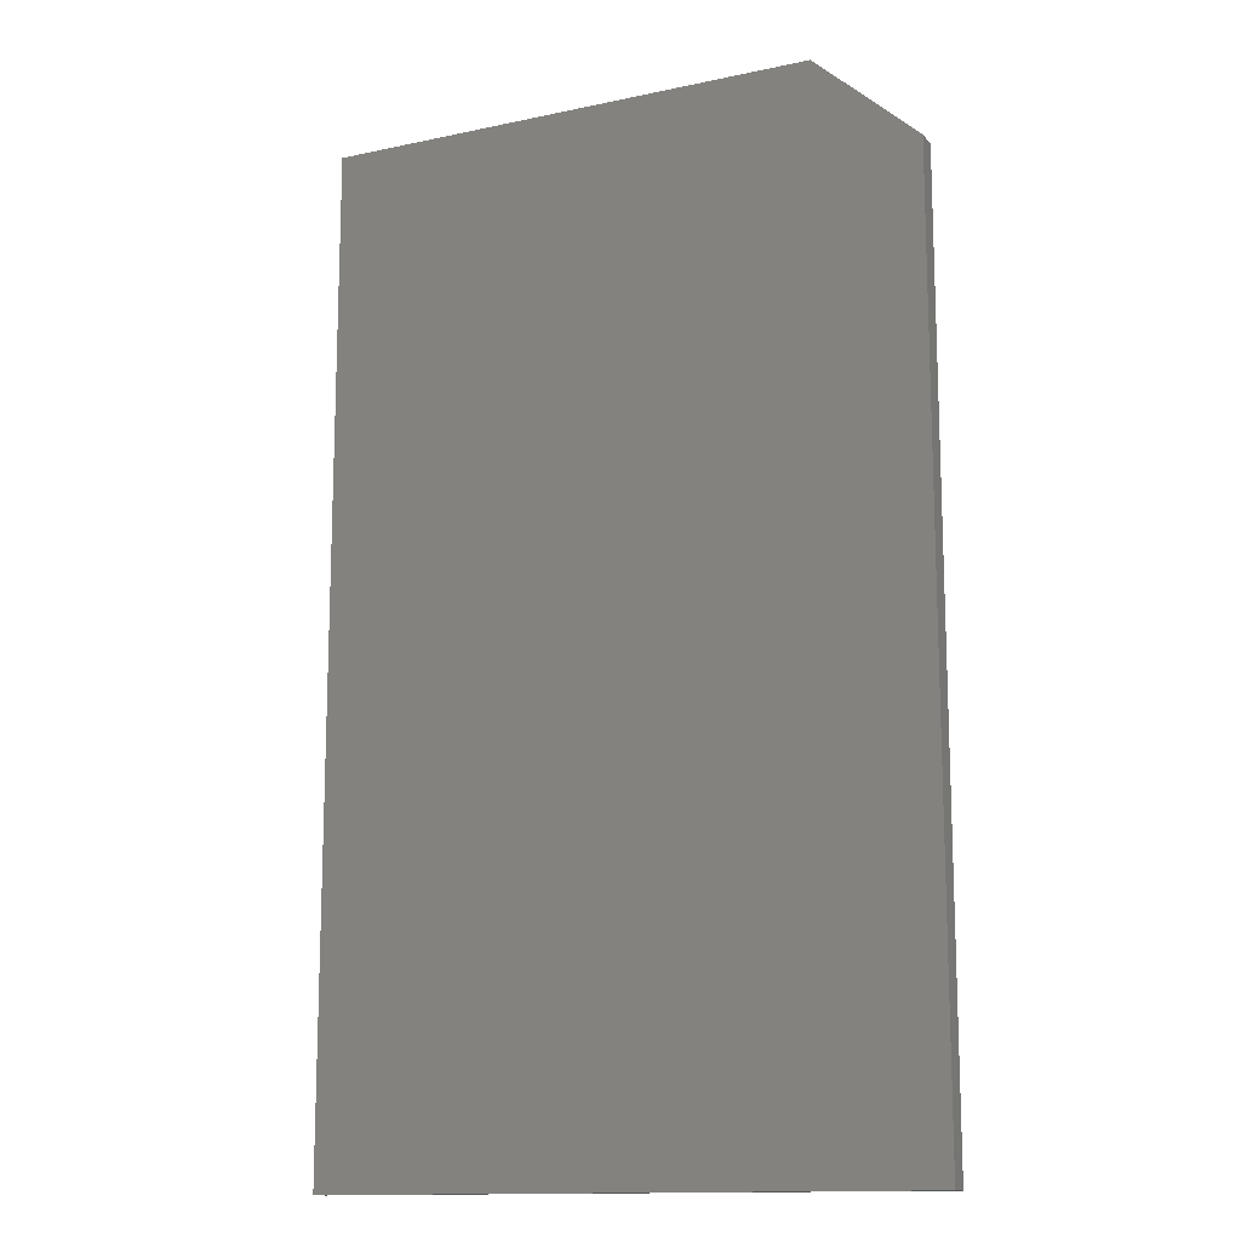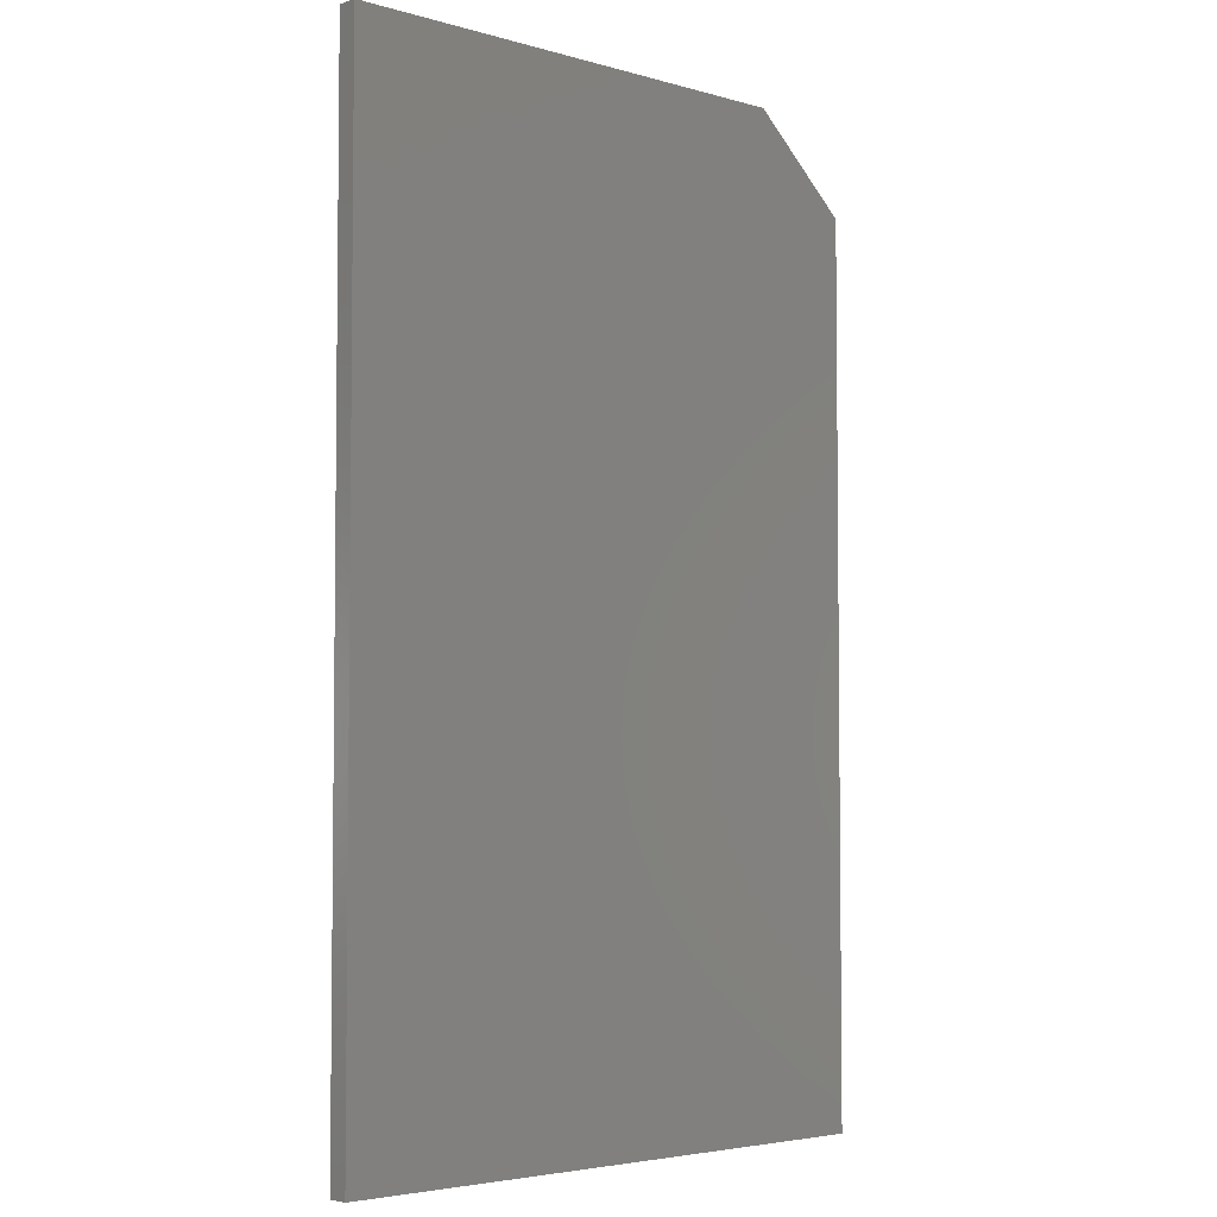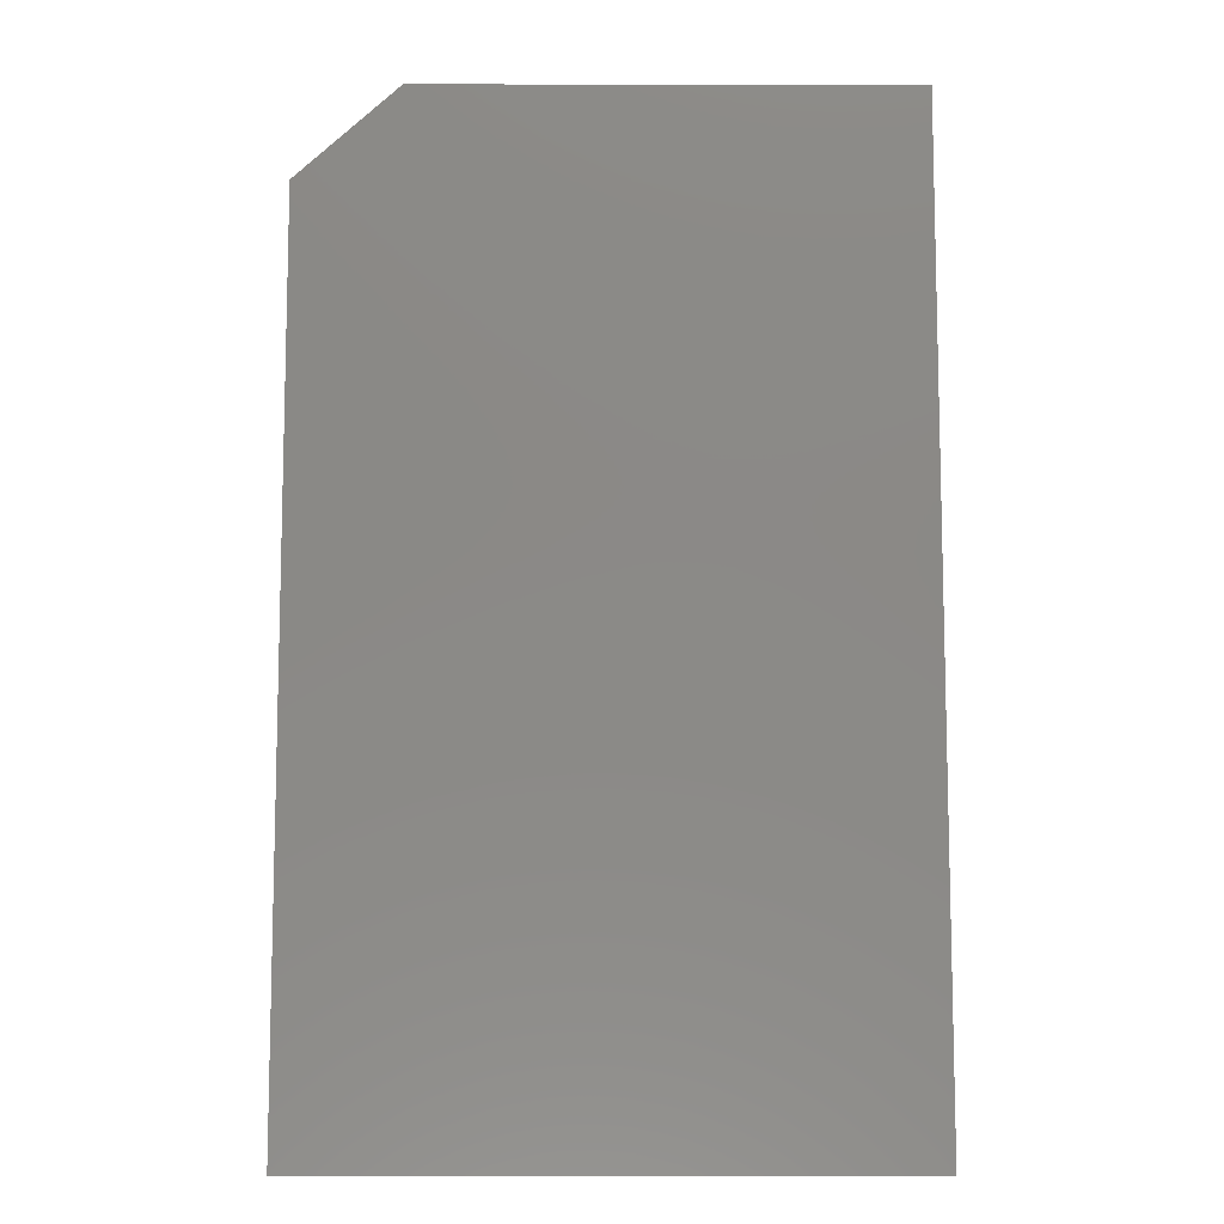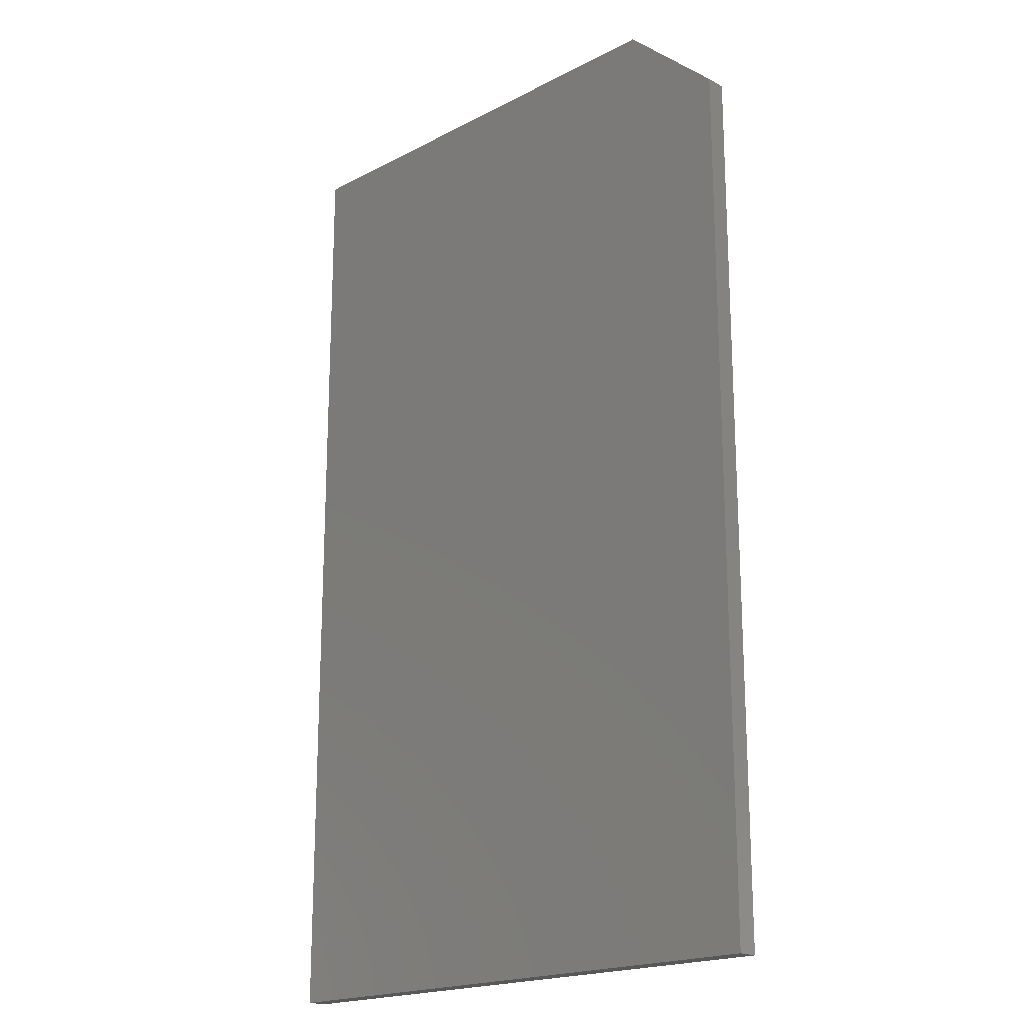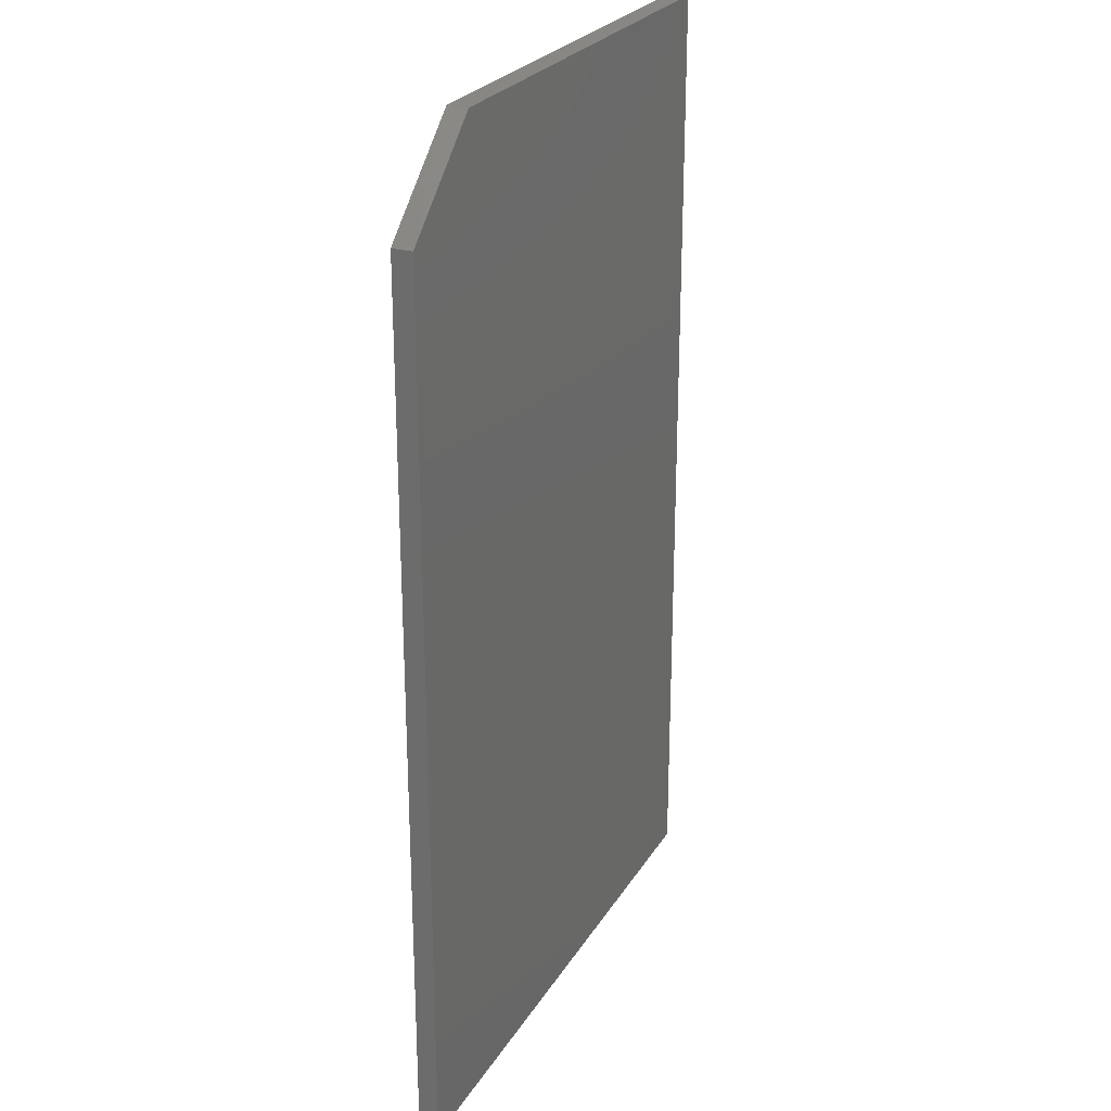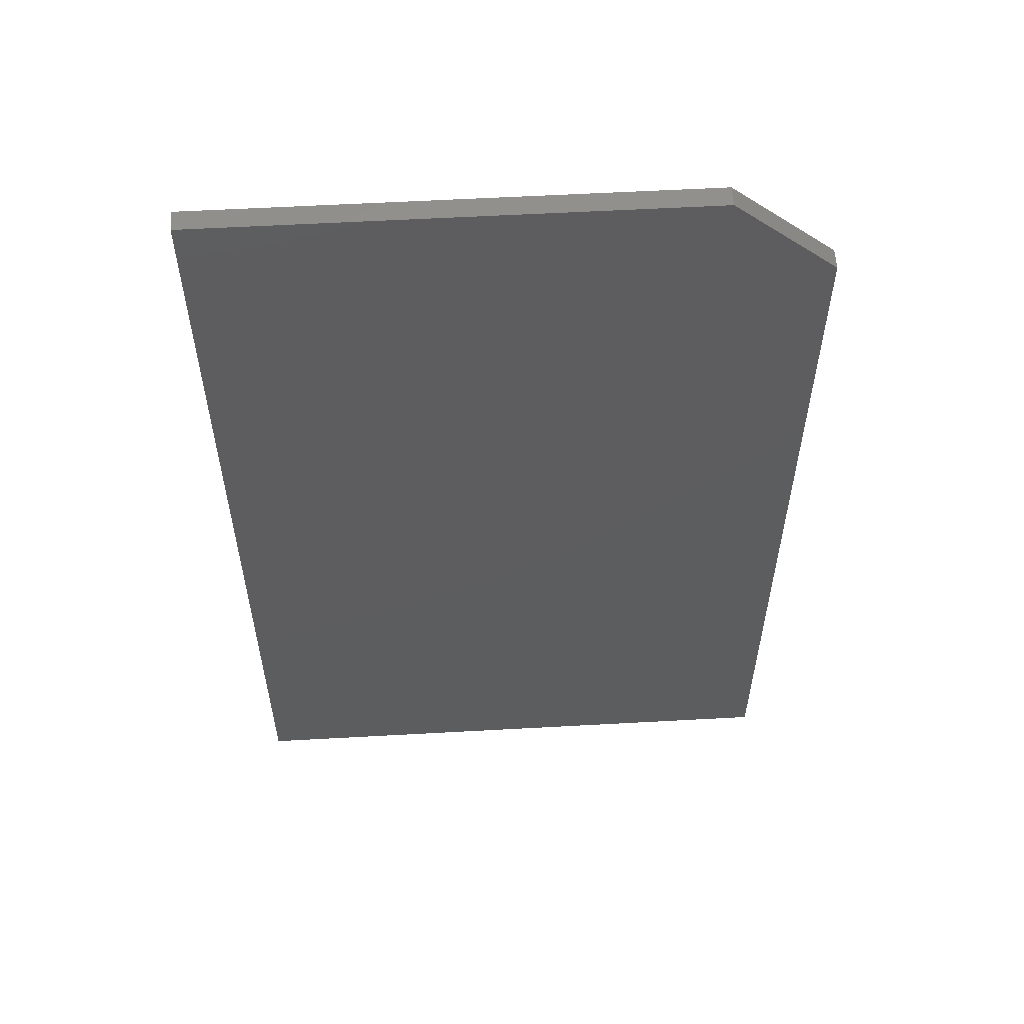
<metadata>
{"format":"stl","ext":"stl","renderer":"f3d","projection":"perspective","resolution":1024,"background":"white","views":[{"elev":-13.7,"azim":-154.4,"up":"+Y"},{"elev":-4.2,"azim":137.5,"up":"+Y"},{"elev":-9.7,"azim":-0.3,"up":"+Y"},{"elev":-19.3,"azim":-135.7,"up":"+Y"},{"elev":25.6,"azim":-65.4,"up":"+Y"},{"elev":57.3,"azim":176.7,"up":"+Y"}]}
</metadata>
<code>
# stl→obj: 10 verts, 16 faces
v 0 0 0.01562
v 0.45 0 0.01562
v 0 0.6797 0.01562
v 0.45 0.75 0.01562
v 0.07812 0.75 0.01562
v 0.07812 0.75 0
v 0.45 0.75 0
v 0 0.6797 0
v 0.45 0 0
v 0 0 0
f 1 2 3
f 3 2 4
f 3 4 5
f 6 7 8
f 8 7 9
f 8 9 10
f 3 8 1
f 1 8 10
f 4 7 5
f 5 7 6
f 3 5 8
f 8 5 6
f 2 9 4
f 4 9 7
f 1 10 2
f 2 10 9

</code>
